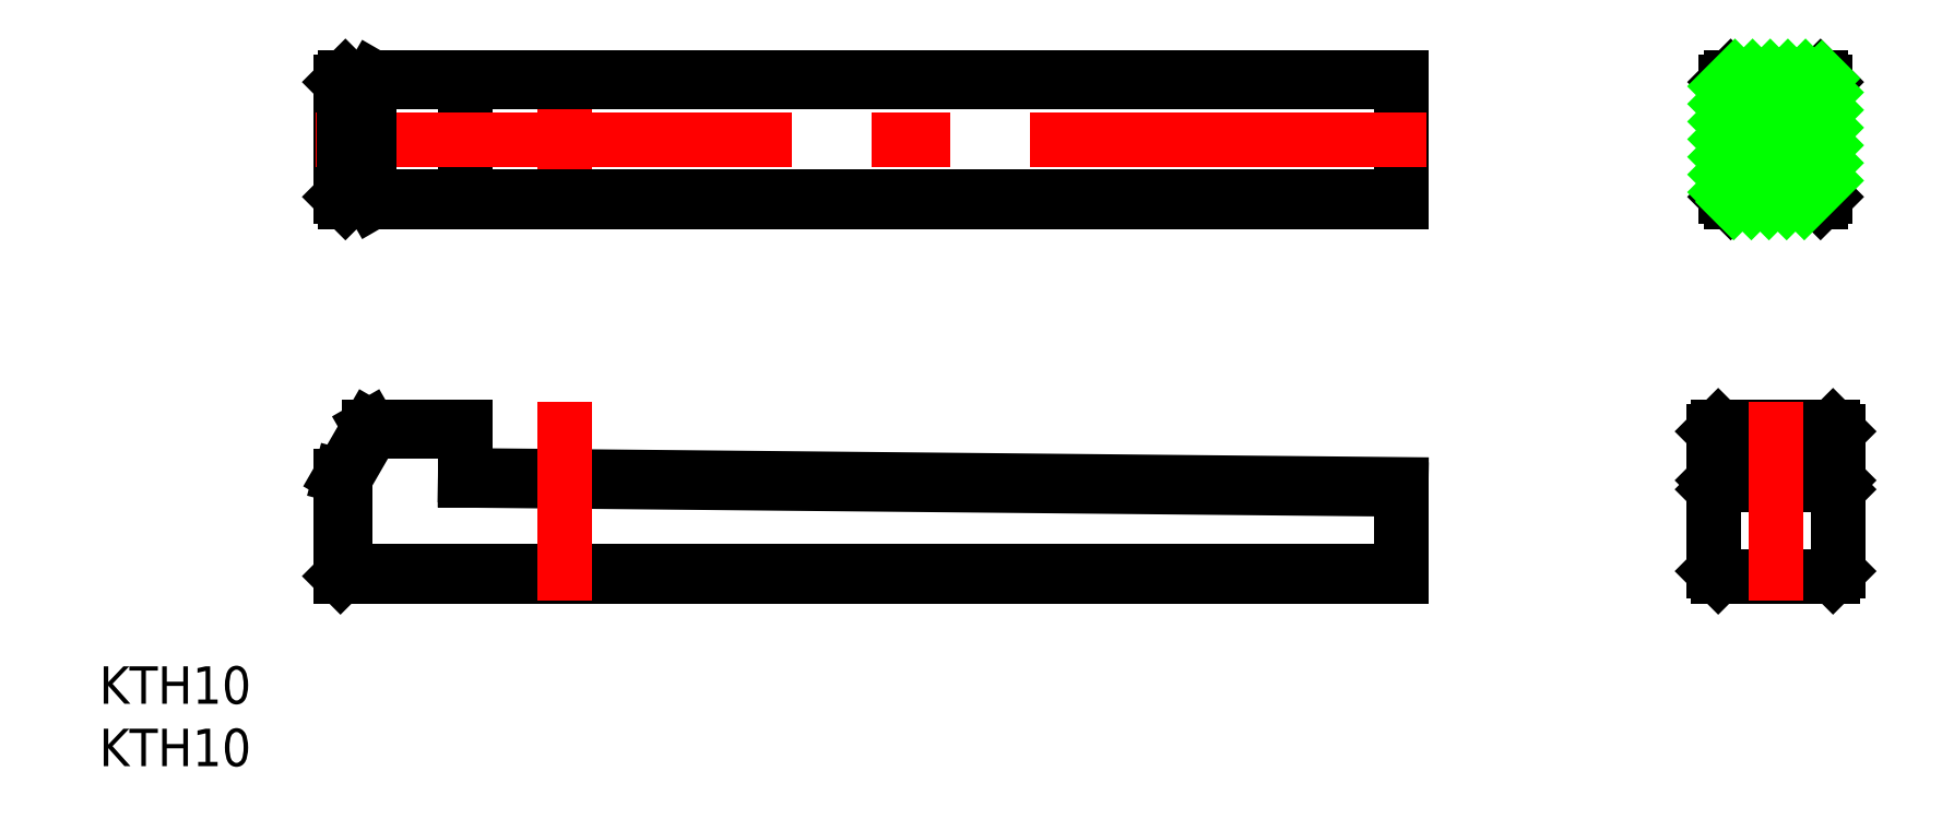
<metadata>
{"format":"dxf","ext":"dxf","renderer":"ezdxf+matplotlib","layout":"modelspace","background":"white","min_lineweight":24,"dpi":150}
</metadata>
<code>
0
SECTION
2
ENTITIES
0
LINE
8
CENTER
10
0
20
28
30
0
11
0
21
42
31
0
0
LINE
8
0
10
67
20
39.6
30
0
11
-18
21
39.6
31
0
0
LINE
8
0
10
-17.6
20
40
30
0
11
67
21
40
31
0
0
LINE
8
0
10
-18
20
30.4
30
0
11
67
21
30.4
31
0
0
LINE
8
0
10
67
20
30
30
0
11
-17.6
21
30
31
0
0
LINE
8
0
10
-8
20
8.077
30
0
11
67
21
7.356
31
0
0
LINE
8
0
10
67
20
6.956
30
0
11
-8
21
7.677
31
0
0
LINE
8
0
10
67
20
-1.42e-14
30
0
11
-18
21
-1.42e-14
31
0
0
LINE
8
0
10
-17.6
20
0.4
30
0
11
67
21
0.4
31
0
0
LINE
8
0
10
-18
20
-1.42e-14
30
0
11
-18
21
8
31
0
0
LINE
8
0
10
-17.6
20
7.893
30
0
11
-17.6
21
0.4
31
0
0
LINE
8
0
10
-17.6
20
0.4
30
0
11
-18
21
-1.42e-14
31
0
0
LINE
8
0
10
-18
20
8
30
0
11
-15.69
21
12
31
0
0
LINE
8
0
10
-15.46
20
11.6
30
0
11
-17.6
21
7.893
31
0
0
LINE
8
0
10
-17.6
20
7.893
30
0
11
-18
21
8
31
0
0
LINE
8
0
10
-8
20
7.677
30
0
11
-8
21
12
31
0
0
LINE
8
0
10
-15.69
20
12
30
0
11
-8
21
12
31
0
0
LINE
8
0
10
-8
20
11.6
30
0
11
-15.46
21
11.6
31
0
0
LINE
8
0
10
-15.46
20
11.6
30
0
11
-15.69
21
12
31
0
0
LINE
8
0
10
-18
20
30.4
30
0
11
-18
21
39.6
31
0
0
LINE
8
0
10
-17.6
20
30
30
0
11
-18
21
30.4
31
0
0
LINE
8
0
10
-18
20
39.6
30
0
11
-17.6
21
40
31
0
0
LINE
8
0
10
-8
20
30
30
0
11
-8
21
40
31
0
0
LINE
8
0
10
-15.69
20
30.4
30
0
11
-15.69
21
39.6
31
0
0
LINE
8
0
10
-15.46
20
30
30
0
11
-15.69
21
30.4
31
0
0
LINE
8
0
10
-15.69
20
39.6
30
0
11
-15.46
21
40
31
0
0
LINE
8
0
10
67
20
0
30
0
11
67
21
7.356
31
0
0
LINE
8
0
10
102
20
0.4
30
0
11
102
21
11.6
31
0
0
LINE
8
0
10
92
20
0.4
30
0
11
92
21
11.6
31
0
0
LINE
8
0
10
92.4
20
0
30
0
11
101.6
21
0
31
0
0
LINE
8
0
10
92
20
0.4
30
0
11
92.4
21
0
31
0
0
LINE
8
0
10
101.6
20
0
30
0
11
102
21
0.4
31
0
0
LINE
8
0
10
67
20
30
30
0
11
67
21
40
31
0
0
LINE
8
0
10
92.4
20
12
30
0
11
101.6
21
12
31
0
0
LINE
8
0
10
92.4
20
7.356
30
0
11
101.6
21
7.356
31
0
0
LINE
8
0
10
92.4
20
8.077
30
0
11
101.6
21
8.077
31
0
0
LINE
8
0
10
92.4
20
7.356
30
0
11
92
21
6.956
31
0
0
LINE
8
0
10
92
20
7.677
30
0
11
92.4
21
8.077
31
0
0
LINE
8
0
10
92.4
20
8.077
30
0
11
92.4
21
7.356
31
0
0
LINE
8
0
10
92.4
20
12
30
0
11
92
21
11.6
31
0
0
LINE
8
0
10
102
20
6.956
30
0
11
101.6
21
7.356
31
0
0
LINE
8
0
10
101.6
20
8.077
30
0
11
102
21
7.677
31
0
0
LINE
8
0
10
101.6
20
7.356
30
0
11
101.6
21
8.077
31
0
0
LINE
8
0
10
102
20
11.6
30
0
11
101.6
21
12
31
0
0
LINE
8
CENTER
10
103
20
35
30
0
11
91
21
35
31
0
0
LINE
8
CENTER
10
97
20
14
30
0
11
97
21
-2
31
0
0
LINE
8
0
10
93
20
39.6
30
0
11
93
21
30.4
31
0
0
LINE
8
0
10
101
20
30.4
30
0
11
101
21
39.6
31
0
0
LINE
8
0
10
100.6
20
30
30
0
11
93.4
21
30
31
0
0
LINE
8
0
10
93.4
20
40
30
0
11
100.6
21
40
31
0
0
LINE
8
0
10
100.6
20
30
30
0
11
101
21
30.4
31
0
0
LINE
8
0
10
101
20
39.6
30
0
11
100.6
21
40
31
0
0
LINE
8
0
10
93.4
20
40
30
0
11
93
21
39.6
31
0
0
LINE
8
0
10
93
20
30.4
30
0
11
93.4
21
30
31
0
0
LINE
8
CENTER
10
69
20
35
30
0
11
-20
21
35
31
0
0
LINE
8
CENTER
10
0
20
14
30
0
11
0
21
-2
31
0
0
TEXT
8
0
10
-37.33
20
-15.23
30
0
40
3
1
KTH10
0
TEXT
8
0
10
-37.33
20
-10.23
30
0
40
3
1
KTH10
0
LINE
8
0
10
93
20
39.26
30
0
11
93.74
21
40
31
0
0
LINE
8
0
10
93
20
37.85
30
0
11
95.15
21
40
31
0
0
LINE
8
0
10
93
20
36.43
30
0
11
96.57
21
40
31
0
0
LINE
8
0
10
93
20
35.02
30
0
11
97.98
21
40
31
0
0
LINE
8
0
10
93
20
33.6
30
0
11
99.4
21
40
31
0
0
LINE
8
0
10
93
20
32.19
30
0
11
100.7
21
39.89
31
0
0
LINE
8
0
10
93
20
30.77
30
0
11
101
21
38.77
31
0
0
LINE
8
0
10
93.64
20
30
30
0
11
101
21
37.36
31
0
0
LINE
8
0
10
95.05
20
30
30
0
11
101
21
35.95
31
0
0
LINE
8
0
10
96.47
20
30
30
0
11
101
21
34.53
31
0
0
LINE
8
0
10
97.88
20
30
30
0
11
101
21
33.12
31
0
0
LINE
8
0
10
99.3
20
30
30
0
11
101
21
31.7
31
0
0
ENDSEC
0
EOF

</code>
